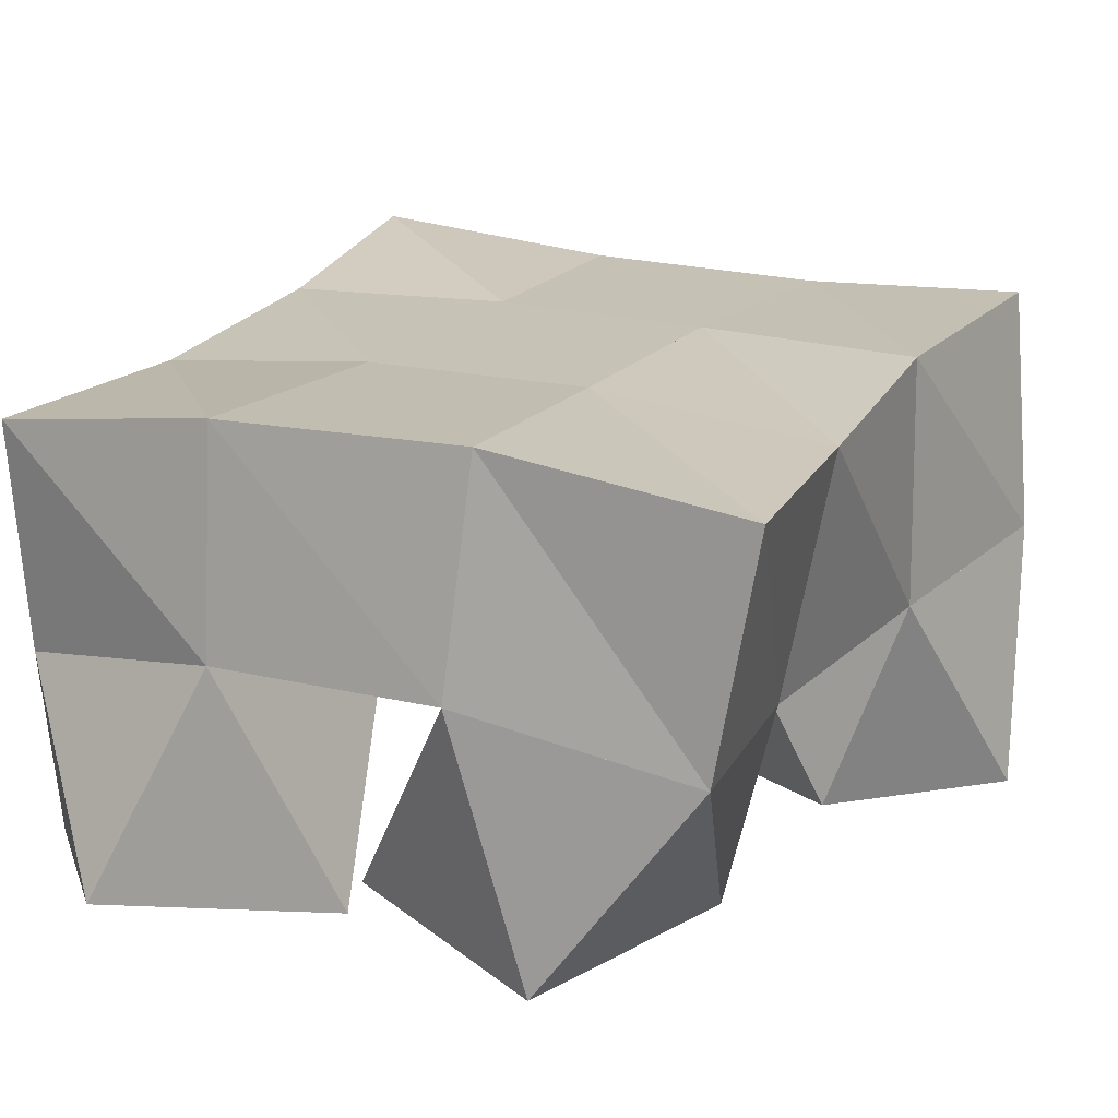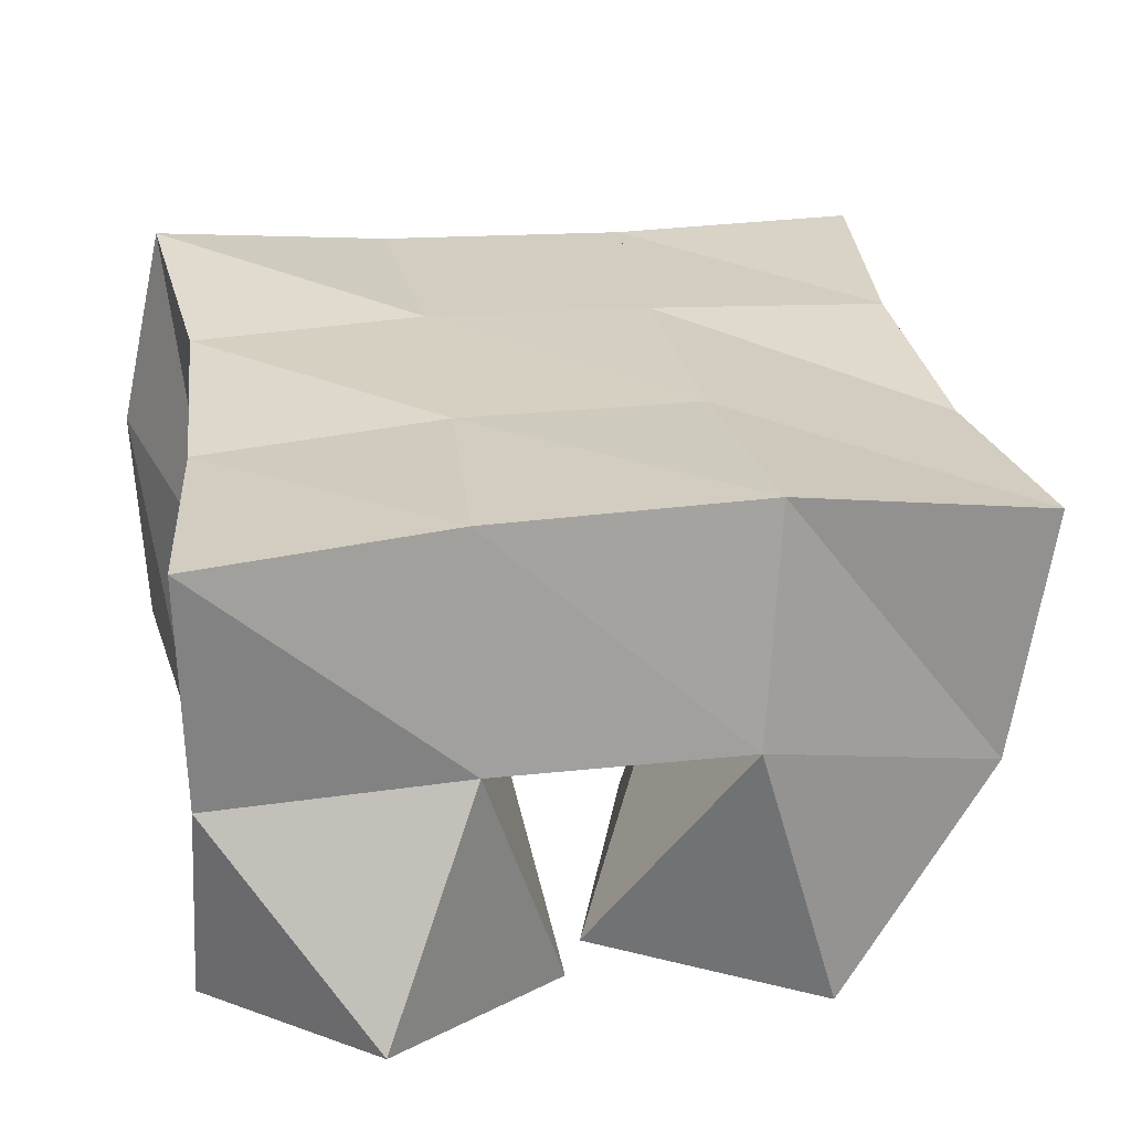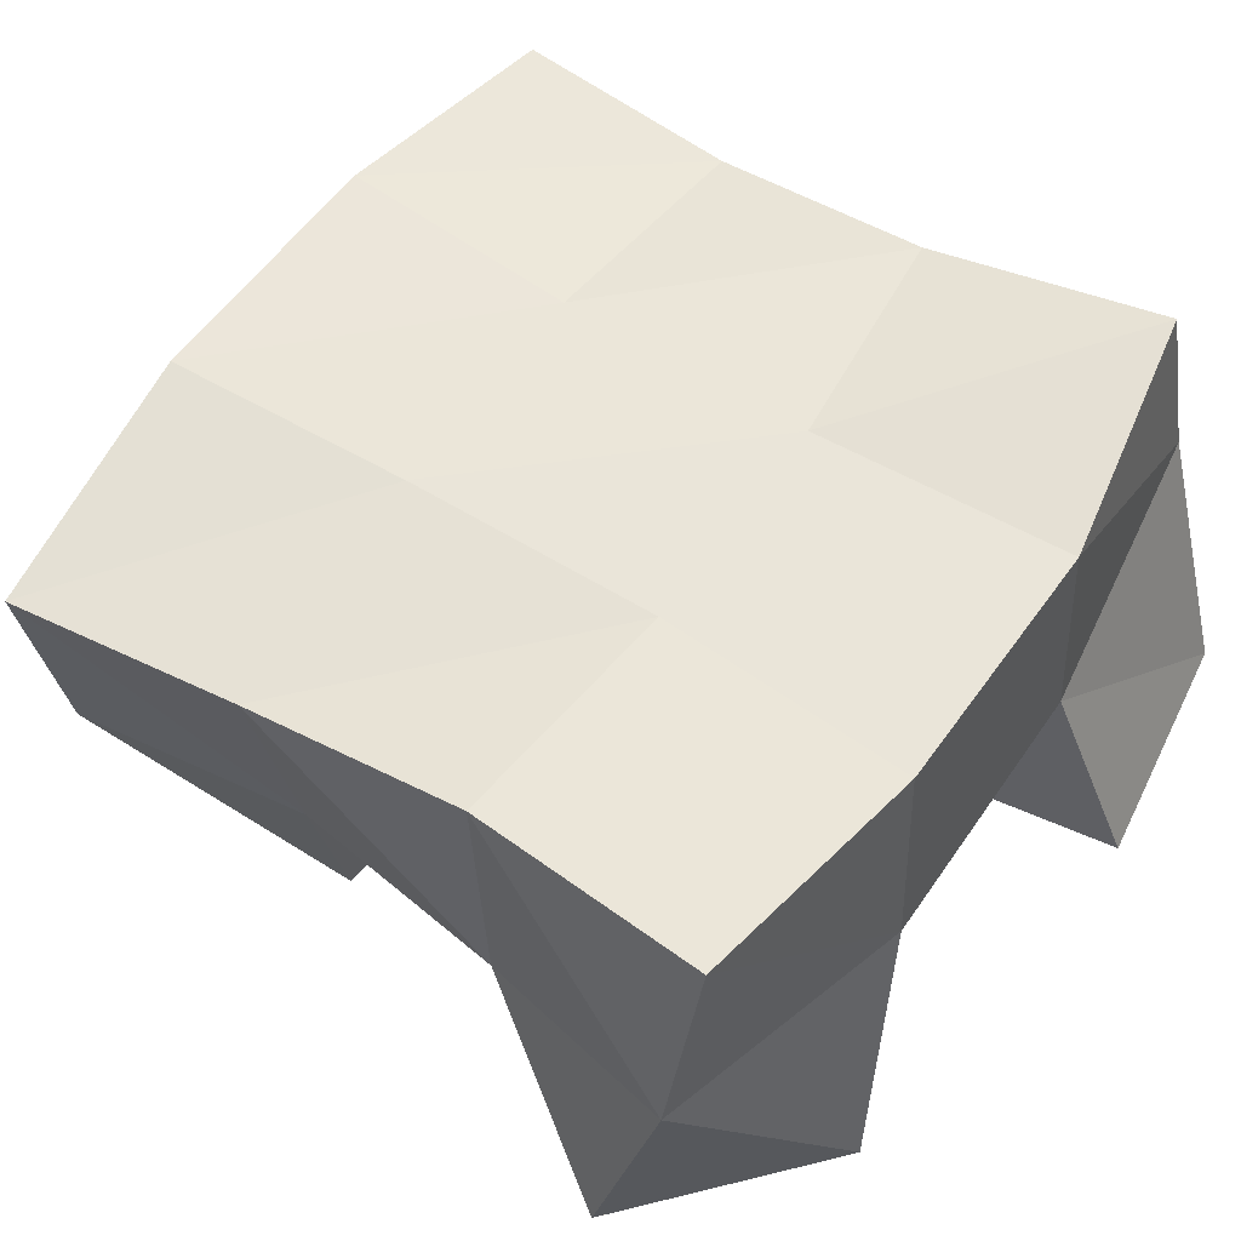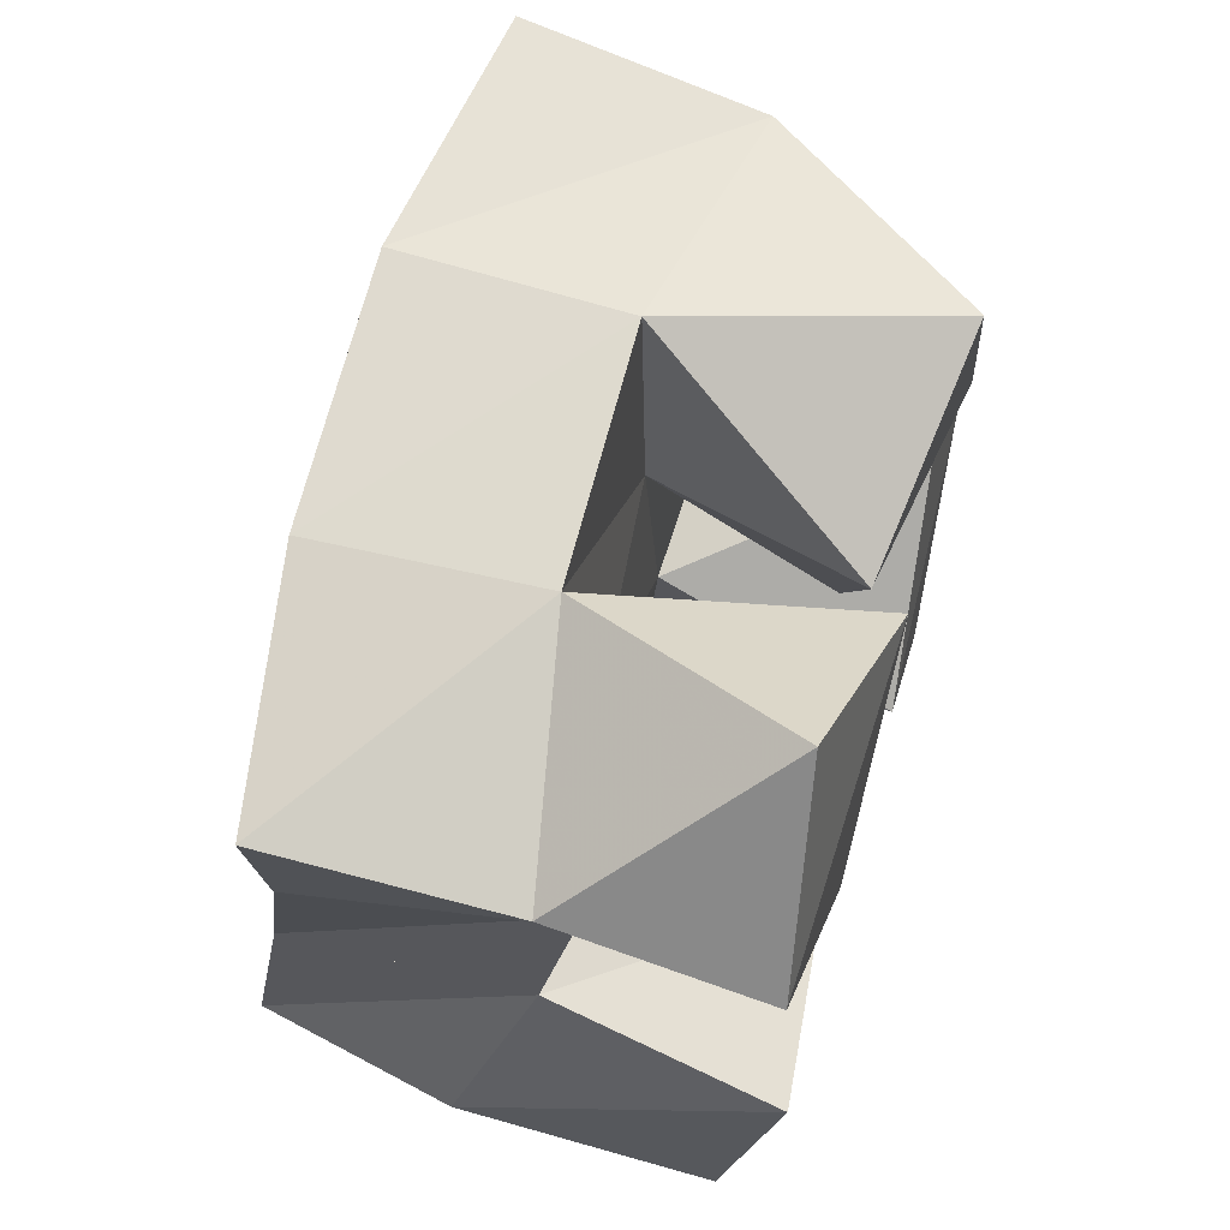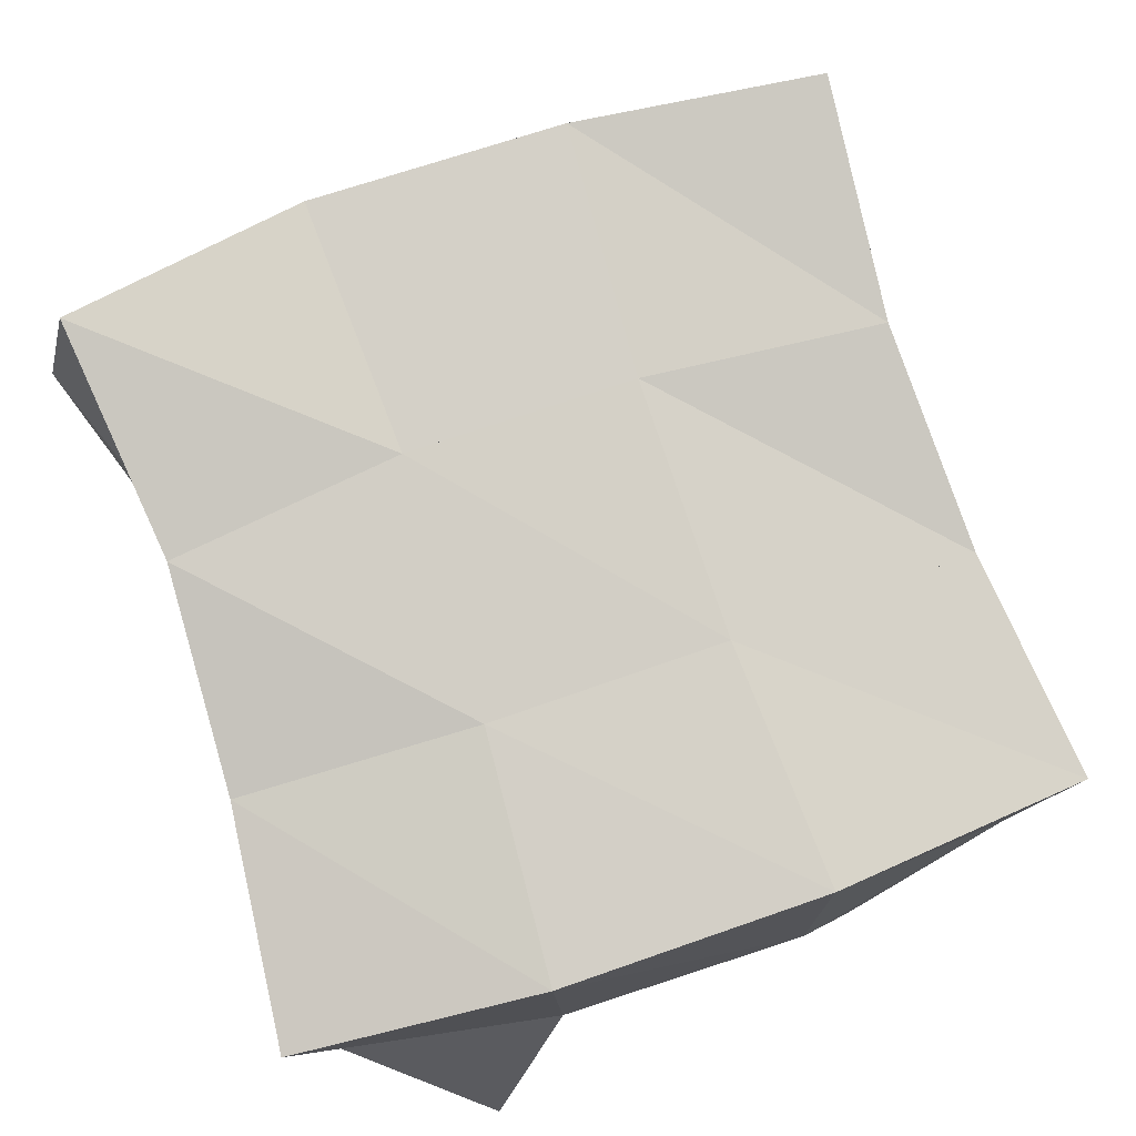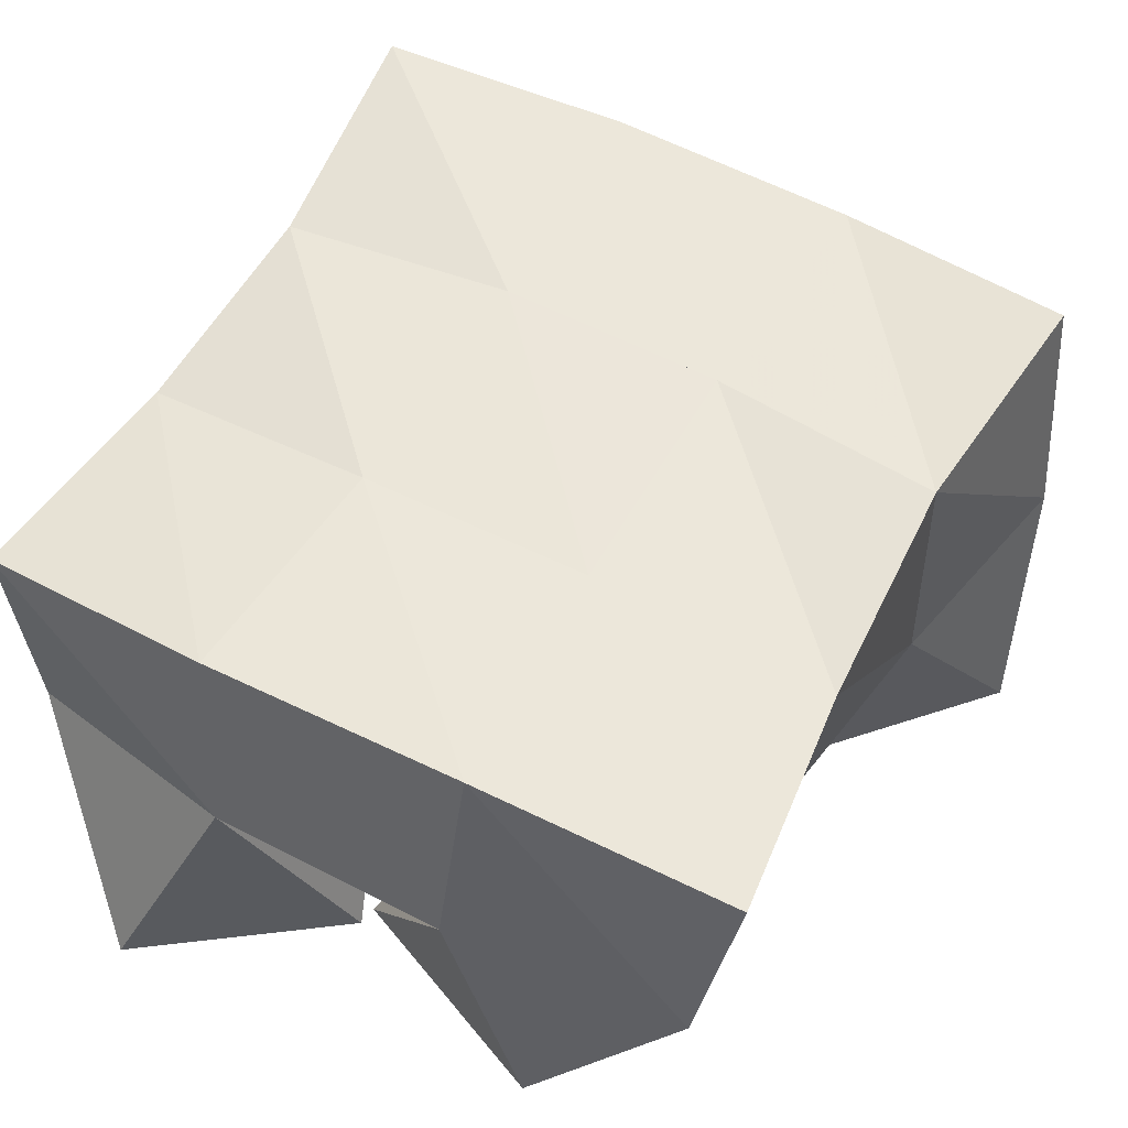
<metadata>
{"format":"obj","ext":"obj","renderer":"f3d","projection":"perspective","resolution":1024,"background":"white","views":[{"elev":17.5,"azim":23.0,"up":"+Y"},{"elev":24.0,"azim":-14.0,"up":"+Y"},{"elev":56.4,"azim":120.0,"up":"+Y"},{"elev":64.8,"azim":-74.3,"up":"+Z"},{"elev":80.0,"azim":-22.8,"up":"+Y"},{"elev":53.0,"azim":24.7,"up":"+Y"}]}
</metadata>
<code>
v 1.655 0.1116 0.0794
v 1.651 0.1666 0.09656
v 1.703 0.1083 0.07617
v 1.707 0.1549 0.09302
v 1.659 0.1 0.1305
v 1.664 0.1508 0.1439
v 1.704 0.1041 0.1235
v 1.709 0.154 0.1425
v 1.738 0.1139 0.1914
v 1.747 0.1534 0.2016
v 1.781 0.1 0.2051
v 1.791 0.1427 0.2043
v 1.719 0.1069 0.2368
v 1.746 0.1543 0.2584
v 1.762 0.1 0.2575
v 1.795 0.144 0.2527
v 1.681 0.1 0.1977
v 1.665 0.1419 0.1922
v 1.716 0.1 0.2375
v 1.708 0.1499 0.2015
v 1.647 0.1028 0.2301
v 1.647 0.1445 0.2379
v 1.676 0.1075 0.2672
v 1.696 0.1537 0.2541
v 1.781 0.1 0.09175
v 1.765 0.1567 0.0966
v 1.818 0.1027 0.128
v 1.816 0.1565 0.1153
v 1.746 0.1 0.128
v 1.754 0.1519 0.1473
v 1.787 0.1044 0.1601
v 1.803 0.1493 0.1569
v 1.66 0.2097 0.1005
v 1.71 0.2032 0.09499
v 1.661 0.2018 0.1493
v 1.709 0.2024 0.1474
v 1.655 0.1948 0.1941
v 1.703 0.2001 0.2
v 1.646 0.1926 0.2415
v 1.696 0.1997 0.2498
v 1.762 0.2022 0.09967
v 1.755 0.2016 0.151
v 1.752 0.2003 0.2033
v 1.751 0.201 0.2534
v 1.811 0.2058 0.1108
v 1.803 0.2014 0.1593
v 1.801 0.1945 0.2054
v 1.803 0.1931 0.2523
f 1 2 4
f 3 1 4
f 2 6 8
f 4 2 8
f 6 5 7
f 8 6 7
f 5 1 3
f 7 5 3
f 8 7 3
f 4 8 3
f 2 1 5
f 6 2 5
f 9 10 12
f 11 9 12
f 10 14 16
f 12 10 16
f 14 13 15
f 16 14 15
f 13 9 11
f 15 13 11
f 16 15 11
f 12 16 11
f 10 9 13
f 14 10 13
f 17 18 20
f 19 17 20
f 18 22 24
f 20 18 24
f 22 21 23
f 24 22 23
f 21 17 19
f 23 21 19
f 24 23 19
f 20 24 19
f 18 17 21
f 22 18 21
f 25 26 28
f 27 25 28
f 26 30 32
f 28 26 32
f 30 29 31
f 32 30 31
f 29 25 27
f 31 29 27
f 32 31 27
f 28 32 27
f 26 25 29
f 30 26 29
f 2 33 34
f 4 2 34
f 33 35 36
f 34 33 36
f 35 6 8
f 36 35 8
f 6 2 4
f 8 6 4
f 36 8 4
f 34 36 4
f 33 2 6
f 35 33 6
f 6 35 36
f 8 6 36
f 35 37 38
f 36 35 38
f 37 18 20
f 38 37 20
f 18 6 8
f 20 18 8
f 38 20 8
f 36 38 8
f 35 6 18
f 37 35 18
f 18 37 38
f 20 18 38
f 37 39 40
f 38 37 40
f 39 22 24
f 40 39 24
f 22 18 20
f 24 22 20
f 40 24 20
f 38 40 20
f 37 18 22
f 39 37 22
f 4 34 41
f 26 4 41
f 34 36 42
f 41 34 42
f 36 8 30
f 42 36 30
f 8 4 26
f 30 8 26
f 42 30 26
f 41 42 26
f 34 4 8
f 36 34 8
f 8 36 42
f 30 8 42
f 36 38 43
f 42 36 43
f 38 20 10
f 43 38 10
f 20 8 30
f 10 20 30
f 43 10 30
f 42 43 30
f 36 8 20
f 38 36 20
f 20 38 43
f 10 20 43
f 38 40 44
f 43 38 44
f 40 24 14
f 44 40 14
f 24 20 10
f 14 24 10
f 44 14 10
f 43 44 10
f 38 20 24
f 40 38 24
f 26 41 45
f 28 26 45
f 41 42 46
f 45 41 46
f 42 30 32
f 46 42 32
f 30 26 28
f 32 30 28
f 46 32 28
f 45 46 28
f 41 26 30
f 42 41 30
f 30 42 46
f 32 30 46
f 42 43 47
f 46 42 47
f 43 10 12
f 47 43 12
f 10 30 32
f 12 10 32
f 47 12 32
f 46 47 32
f 42 30 10
f 43 42 10
f 10 43 47
f 12 10 47
f 43 44 48
f 47 43 48
f 44 14 16
f 48 44 16
f 14 10 12
f 16 14 12
f 48 16 12
f 47 48 12
f 43 10 14
f 44 43 14

</code>
